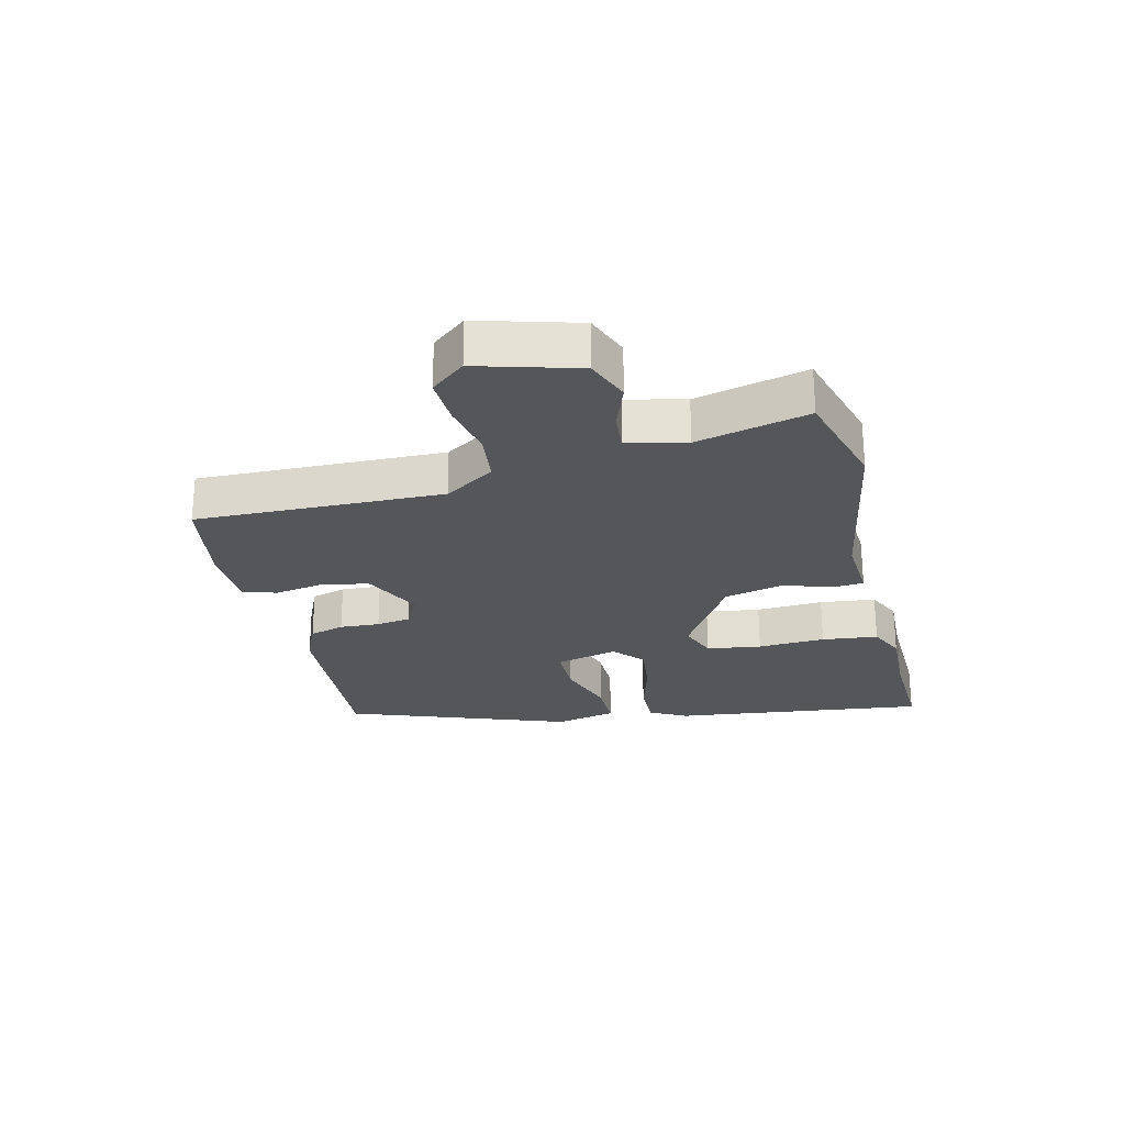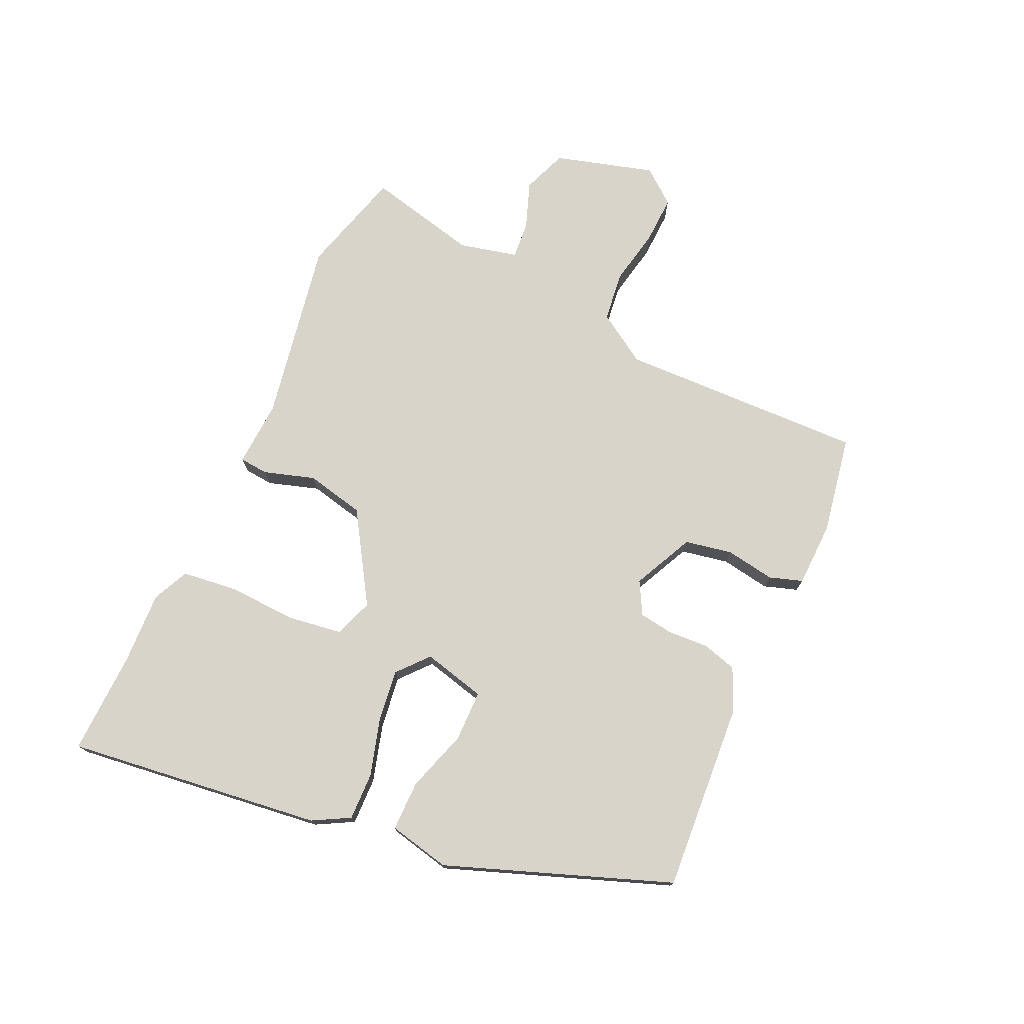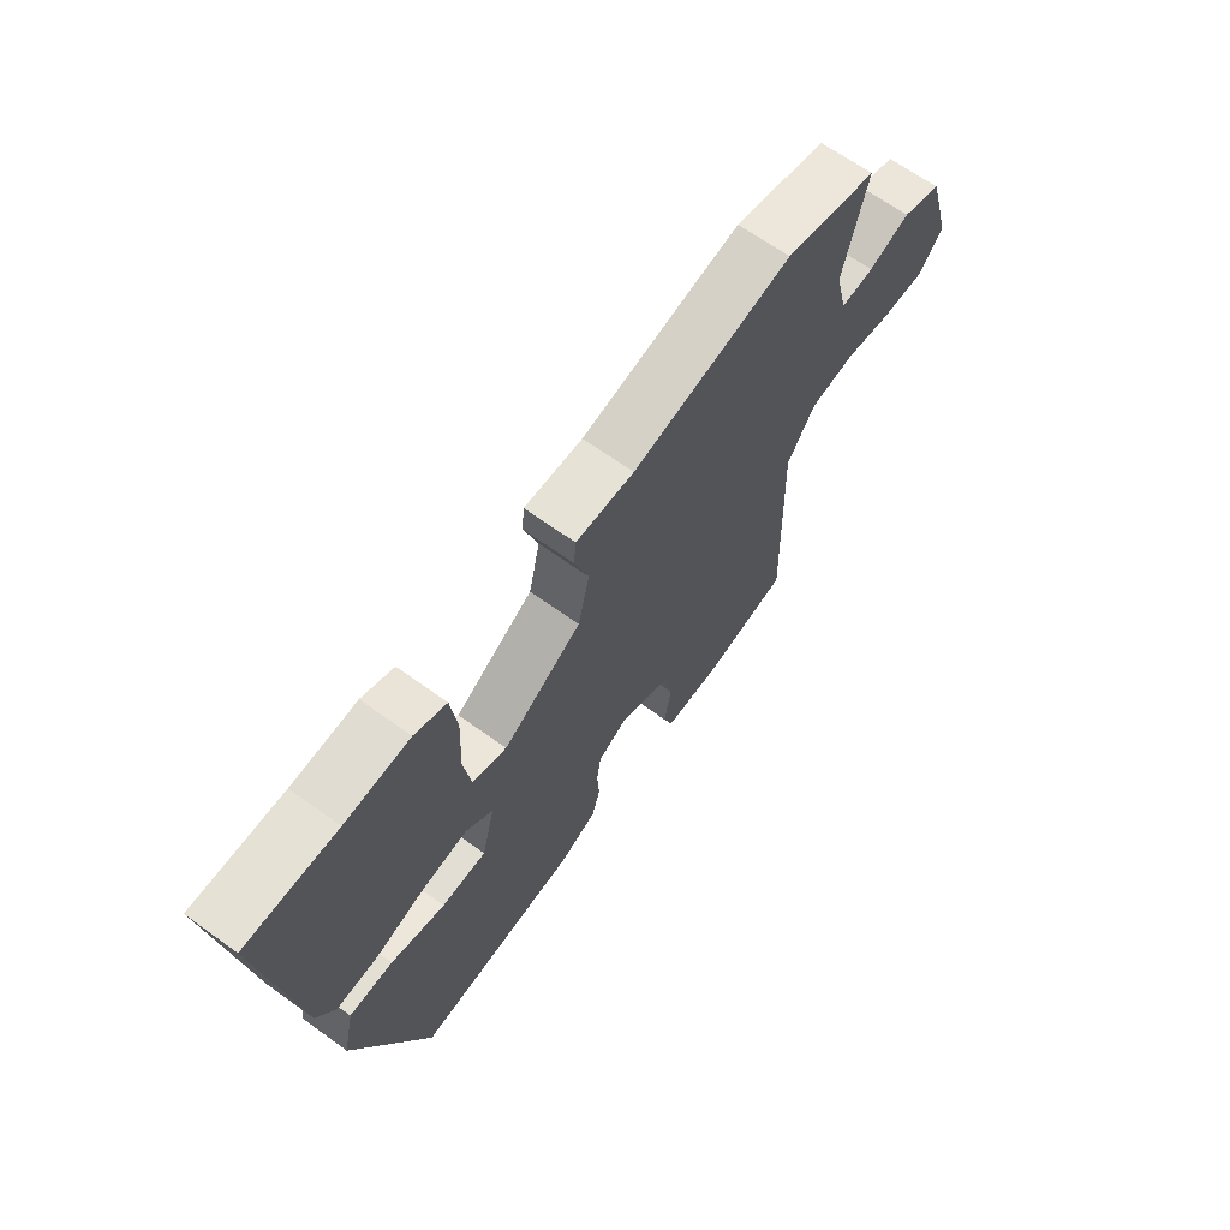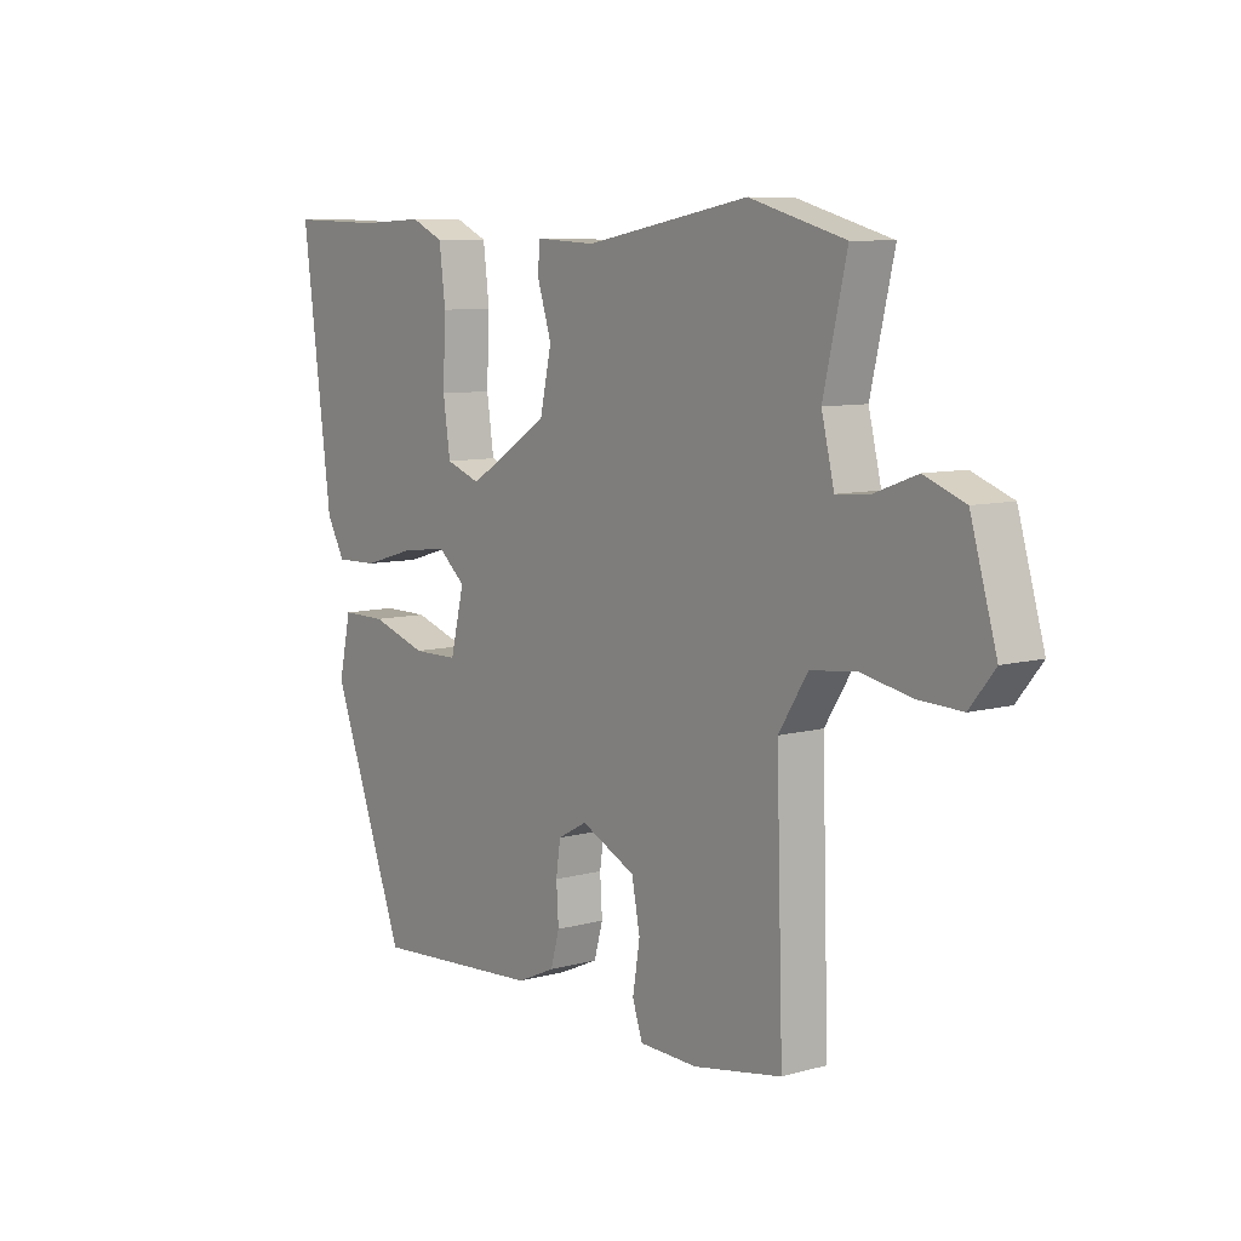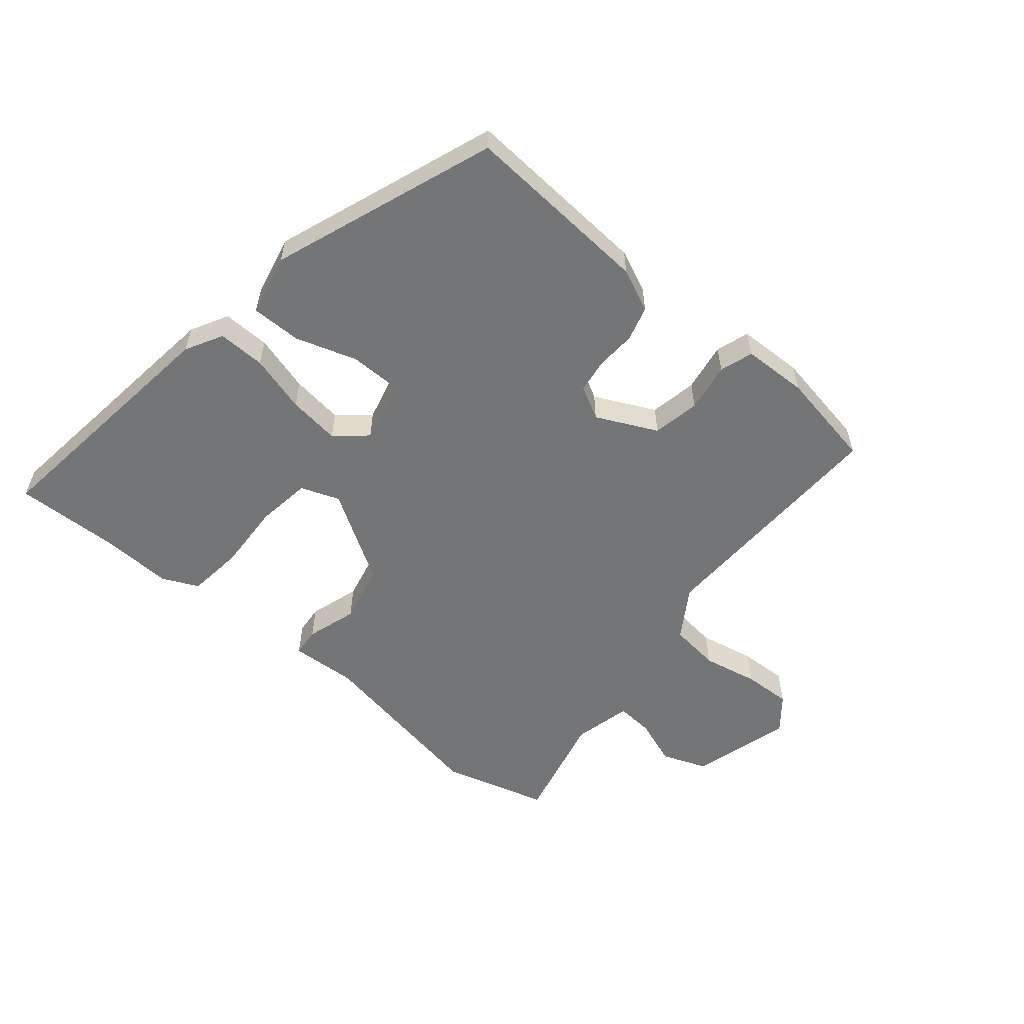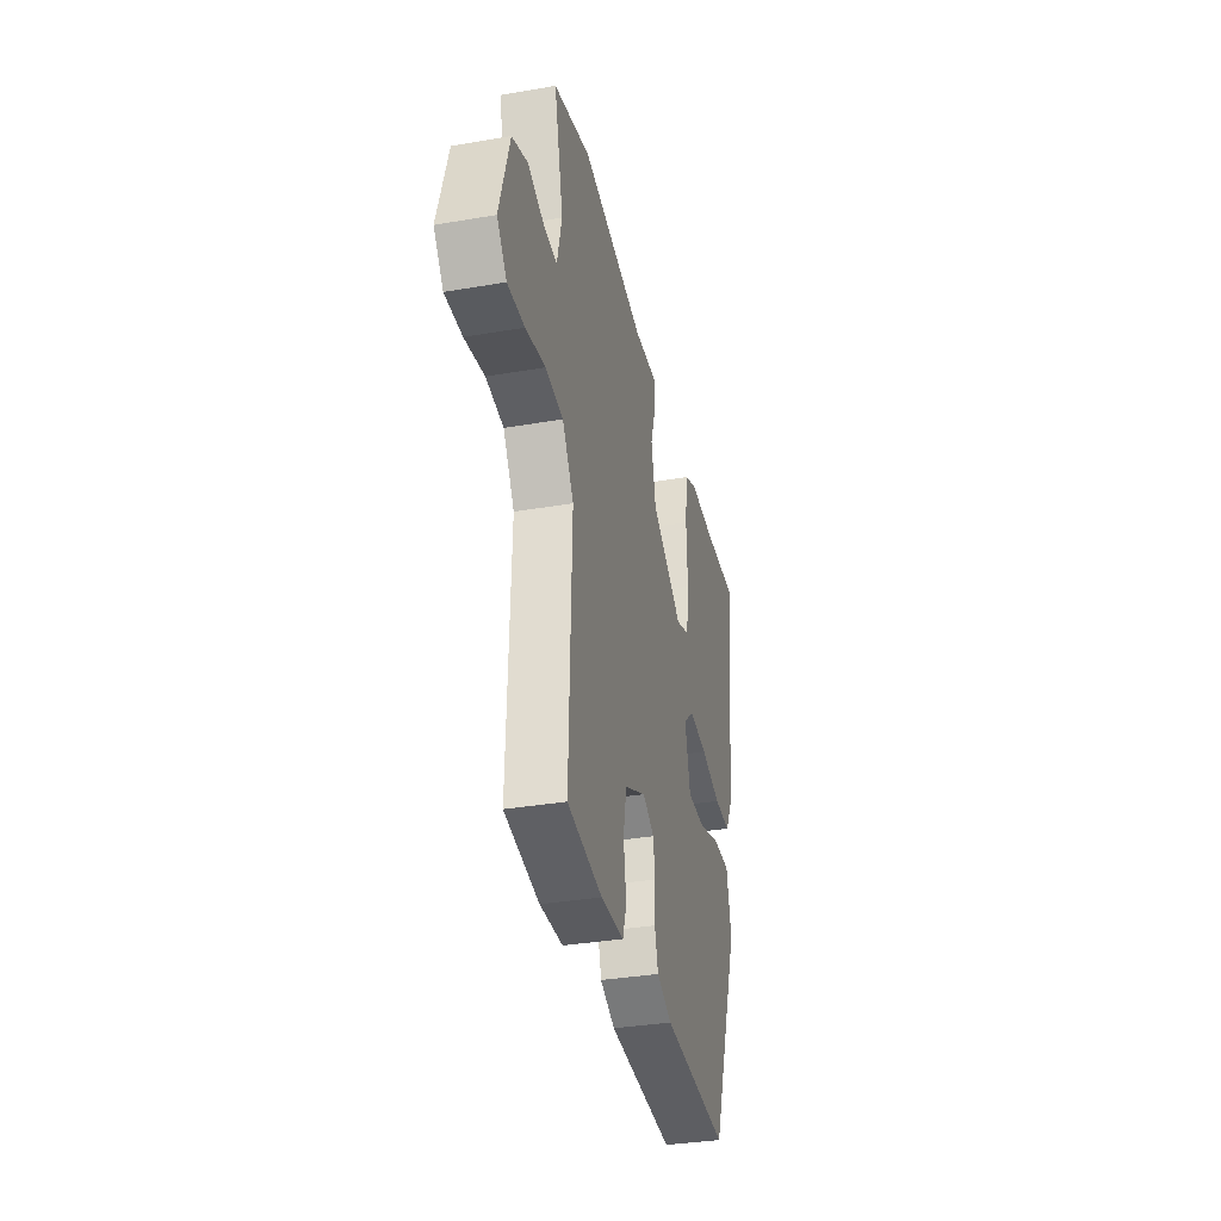
<metadata>
{"format":"obj","ext":"obj","renderer":"f3d","projection":"perspective","resolution":1024,"background":"white","views":[{"elev":-25.2,"azim":-76.0,"up":"+Y"},{"elev":75.0,"azim":114.7,"up":"+Y"},{"elev":66.6,"azim":125.8,"up":"+Z"},{"elev":8.4,"azim":-127.1,"up":"+Z"},{"elev":-56.4,"azim":140.3,"up":"+Y"},{"elev":-34.7,"azim":-77.1,"up":"+Z"}]}
</metadata>
<code>
v -0.579 0.07 0.478
v -0.407 0.07 0.526
v -0.111 0.07 0.472
v -0.003 0.07 0.478
v 0.001 0.07 0.431
v -0.025 0.07 0.349
v -0.004 0.07 0.253
v 0.142 0.07 0.162
v 0.205 0.07 0.185
v 0.218 0.07 0.274
v 0.213 0.07 0.384
v 0.224 0.07 0.475
v 0.283 0.07 0.502
v 0.402 0.07 0.497
v 0.569 0.07 0.502
v 0.516 0.07 0.086
v 0.483 0.07 0.026
v 0.406 0.07 0.028
v 0.313 0.07 0.055
v 0.228 0.07 0.066
v 0.178 0.07 0.023
v 0.203 0.07 -0.079
v 0.286 0.07 -0.08
v 0.387 0.07 -0.048
v 0.468 0.07 -0.048
v 0.49 0.07 -0.148
v 0.355 0.07 -0.511
v 0.047 0.07 -0.489
v -0.022 0.07 -0.458
v -0.038 0.07 -0.401
v -0.034 0.07 -0.336
v -0.042 0.07 -0.28
v -0.095 0.07 -0.251
v -0.194 0.07 -0.298
v -0.209 0.07 -0.375
v -0.196 0.07 -0.455
v -0.214 0.07 -0.509
v -0.32 0.07 -0.512
v -0.48 0.07 -0.483
v -0.468 0.07 -0.082
v -0.52 0.07 0
v -0.602 0.07 0.01
v -0.693 0.07 -0.008
v -0.772 0.07 -0.011
v -0.817 0.07 0.045
v -0.77 0.07 0.207
v -0.697 0.07 0.235
v -0.621 0.07 0.207
v -0.56 0.07 0.202
v -0.537 0.07 0.297
v -0.579 0 0.478
v -0.407 0 0.526
v -0.111 0 0.472
v -0.003 0 0.478
v 0.001 0 0.431
v -0.025 0 0.349
v -0.004 0 0.253
v 0.142 0 0.162
v 0.205 0 0.185
v 0.218 0 0.274
v 0.213 0 0.384
v 0.224 0 0.475
v 0.283 0 0.502
v 0.402 0 0.497
v 0.569 0 0.502
v 0.516 0 0.086
v 0.483 0 0.026
v 0.406 0 0.028
v 0.313 0 0.055
v 0.228 0 0.066
v 0.178 0 0.023
v 0.203 0 -0.079
v 0.286 0 -0.08
v 0.387 0 -0.048
v 0.468 0 -0.048
v 0.49 0 -0.148
v 0.355 0 -0.511
v 0.047 0 -0.489
v -0.022 0 -0.458
v -0.038 0 -0.401
v -0.034 0 -0.336
v -0.042 0 -0.28
v -0.095 0 -0.251
v -0.194 0 -0.298
v -0.209 0 -0.375
v -0.196 0 -0.455
v -0.214 0 -0.509
v -0.32 0 -0.512
v -0.48 0 -0.483
v -0.468 0 -0.082
v -0.52 0 0
v -0.602 0 0.01
v -0.693 0 -0.008
v -0.772 0 -0.011
v -0.817 0 0.045
v -0.77 0 0.207
v -0.697 0 0.235
v -0.621 0 0.207
v -0.56 0 0.202
v -0.537 0 0.297
f 46 47 48
f 45 46 48
f 44 45 48
f 43 44 48
f 42 43 48
f 41 42 48 49
f 40 41 49 50
f 38 39 40
f 37 38 40
f 36 37 40
f 35 36 40
f 34 35 40 50
f 29 30 31
f 28 29 31
f 27 28 31
f 26 27 31
f 25 26 31
f 24 25 31
f 23 24 31
f 22 23 31 32
f 21 22 32 33
f 17 18 19
f 16 17 19
f 15 16 19
f 14 15 19
f 14 19 20
f 13 14 20
f 12 13 20
f 11 12 20
f 10 11 20
f 9 10 20
f 8 9 20 21
f 3 4 5 6
f 3 6 7
f 2 3 7
f 1 2 7
f 33 34 50
f 21 33 50
f 8 21 50
f 7 8 50
f 1 7 50
f 98 97 96
f 98 96 95
f 98 95 94
f 98 94 93
f 98 93 92
f 99 98 92 91
f 100 99 91 90
f 90 89 88
f 90 88 87
f 90 87 86
f 90 86 85
f 100 90 85 84
f 81 80 79
f 81 79 78
f 81 78 77
f 81 77 76
f 81 76 75
f 81 75 74
f 81 74 73
f 82 81 73 72
f 83 82 72 71
f 69 68 67
f 69 67 66
f 69 66 65
f 69 65 64
f 70 69 64
f 70 64 63
f 70 63 62
f 70 62 61
f 70 61 60
f 70 60 59
f 71 70 59 58
f 56 55 54 53
f 57 56 53
f 57 53 52
f 57 52 51
f 100 84 83
f 100 83 71
f 100 71 58
f 100 58 57
f 100 57 51
f 1 51 52 2
f 2 52 53 3
f 3 53 54 4
f 4 54 55 5
f 5 55 56 6
f 6 56 57 7
f 7 57 58 8
f 8 58 59 9
f 9 59 60 10
f 10 60 61 11
f 11 61 62 12
f 12 62 63 13
f 13 63 64 14
f 14 64 65 15
f 15 65 66 16
f 16 66 67 17
f 17 67 68 18
f 18 68 69 19
f 19 69 70 20
f 20 70 71 21
f 21 71 72 22
f 22 72 73 23
f 23 73 74 24
f 24 74 75 25
f 25 75 76 26
f 26 76 77 27
f 27 77 78 28
f 28 78 79 29
f 29 79 80 30
f 30 80 81 31
f 31 81 82 32
f 32 82 83 33
f 33 83 84 34
f 34 84 85 35
f 35 85 86 36
f 36 86 87 37
f 37 87 88 38
f 38 88 89 39
f 39 89 90 40
f 40 90 91 41
f 41 91 92 42
f 42 92 93 43
f 43 93 94 44
f 44 94 95 45
f 45 95 96 46
f 46 96 97 47
f 47 97 98 48
f 48 98 99 49
f 49 99 100 50
f 50 100 51 1

</code>
